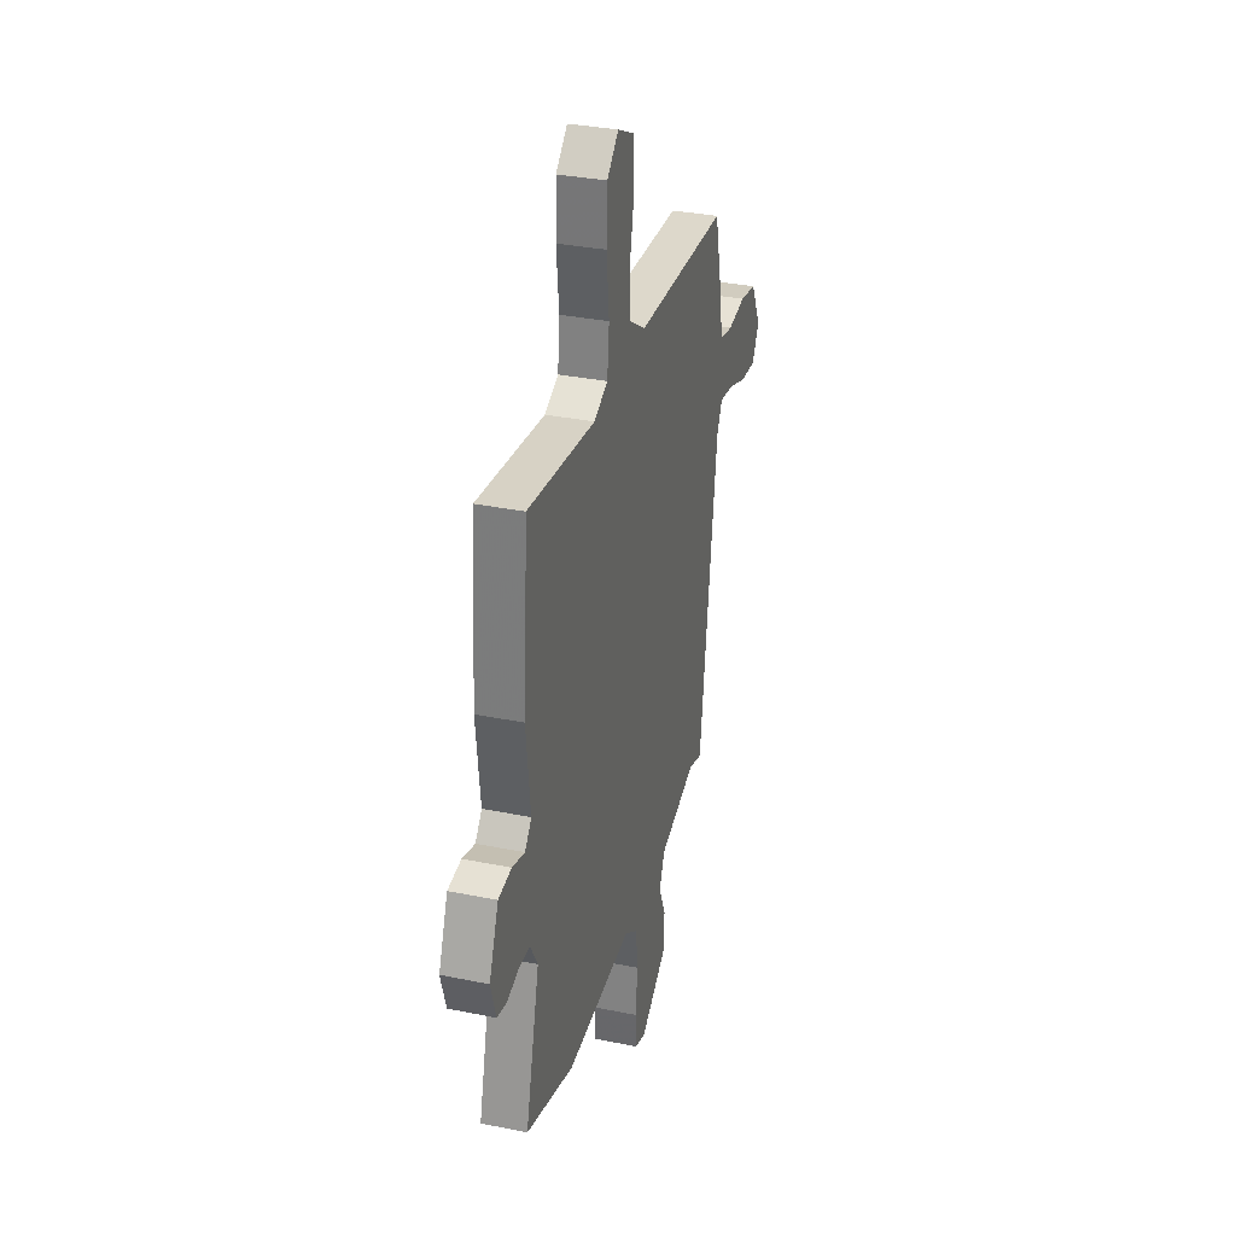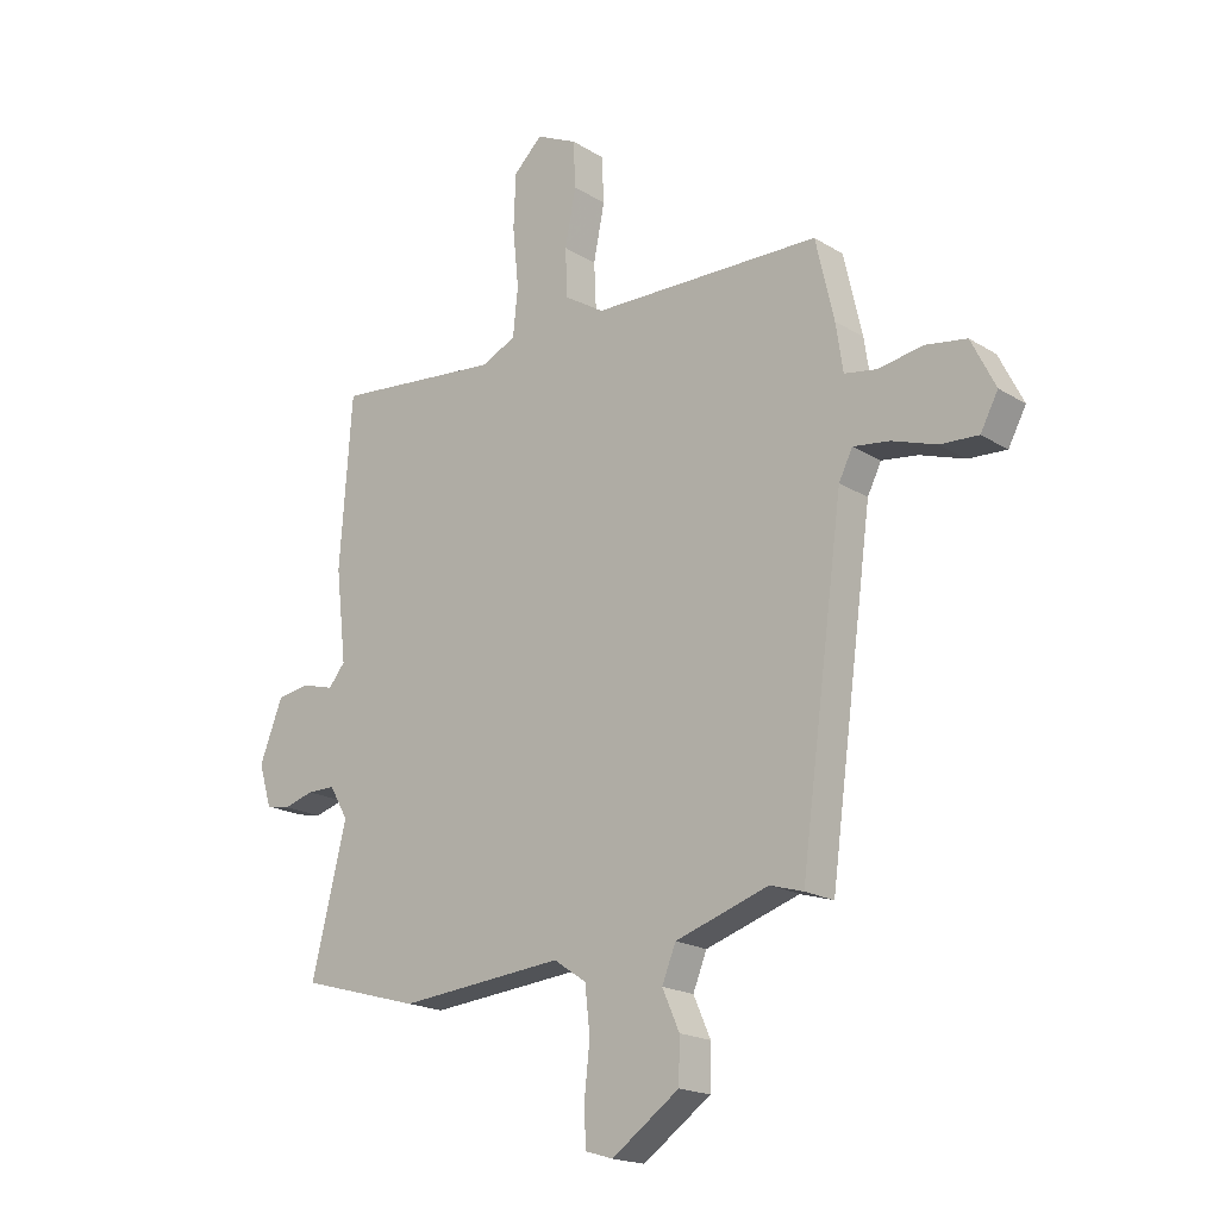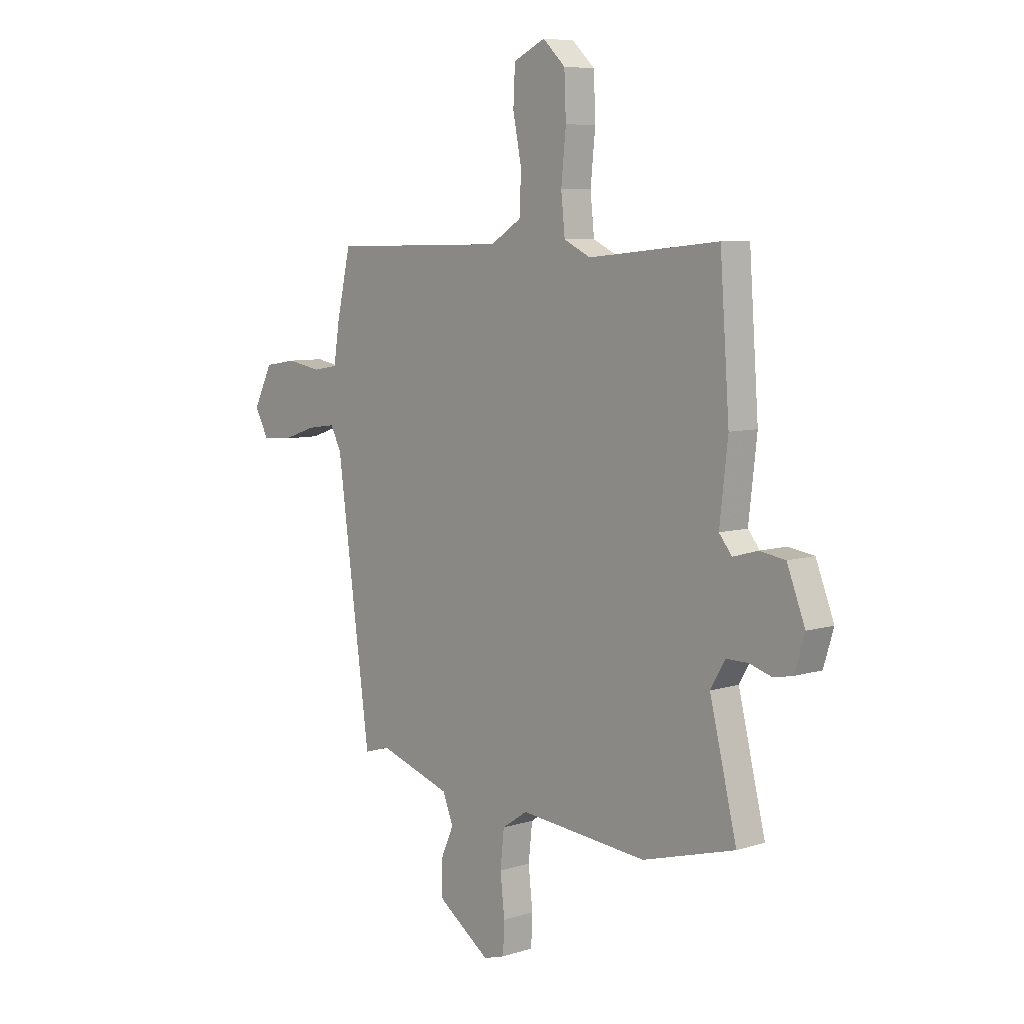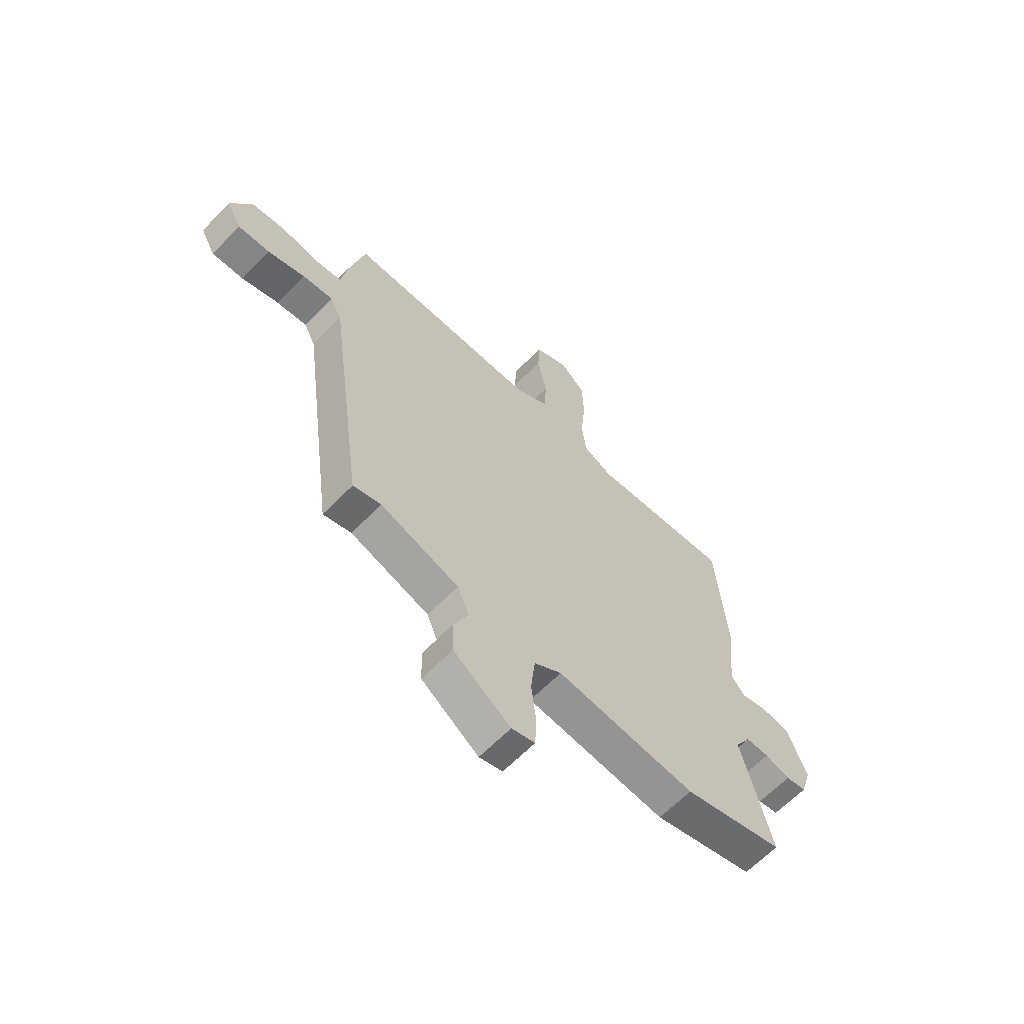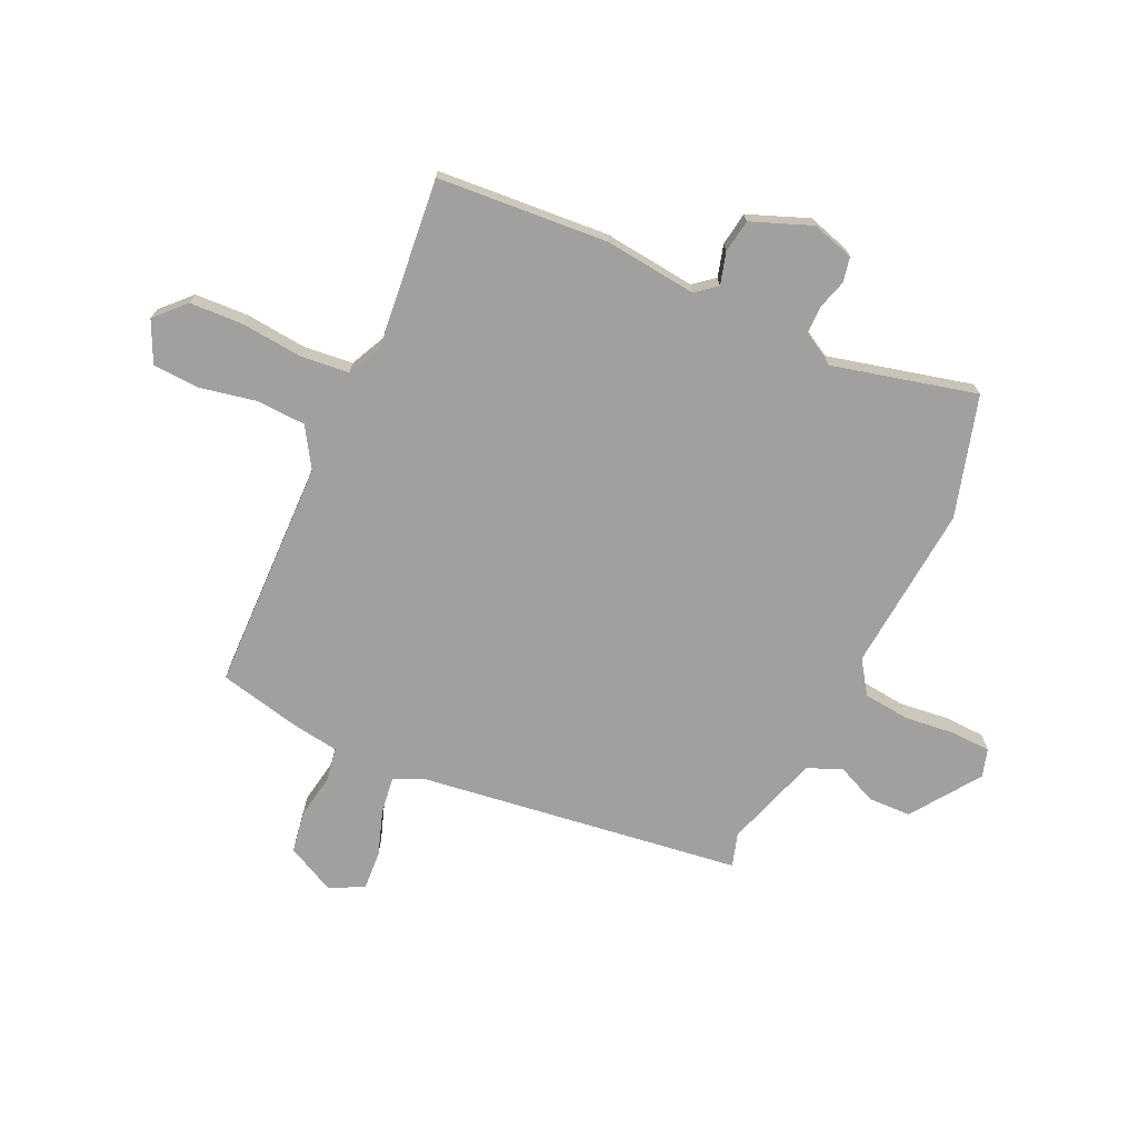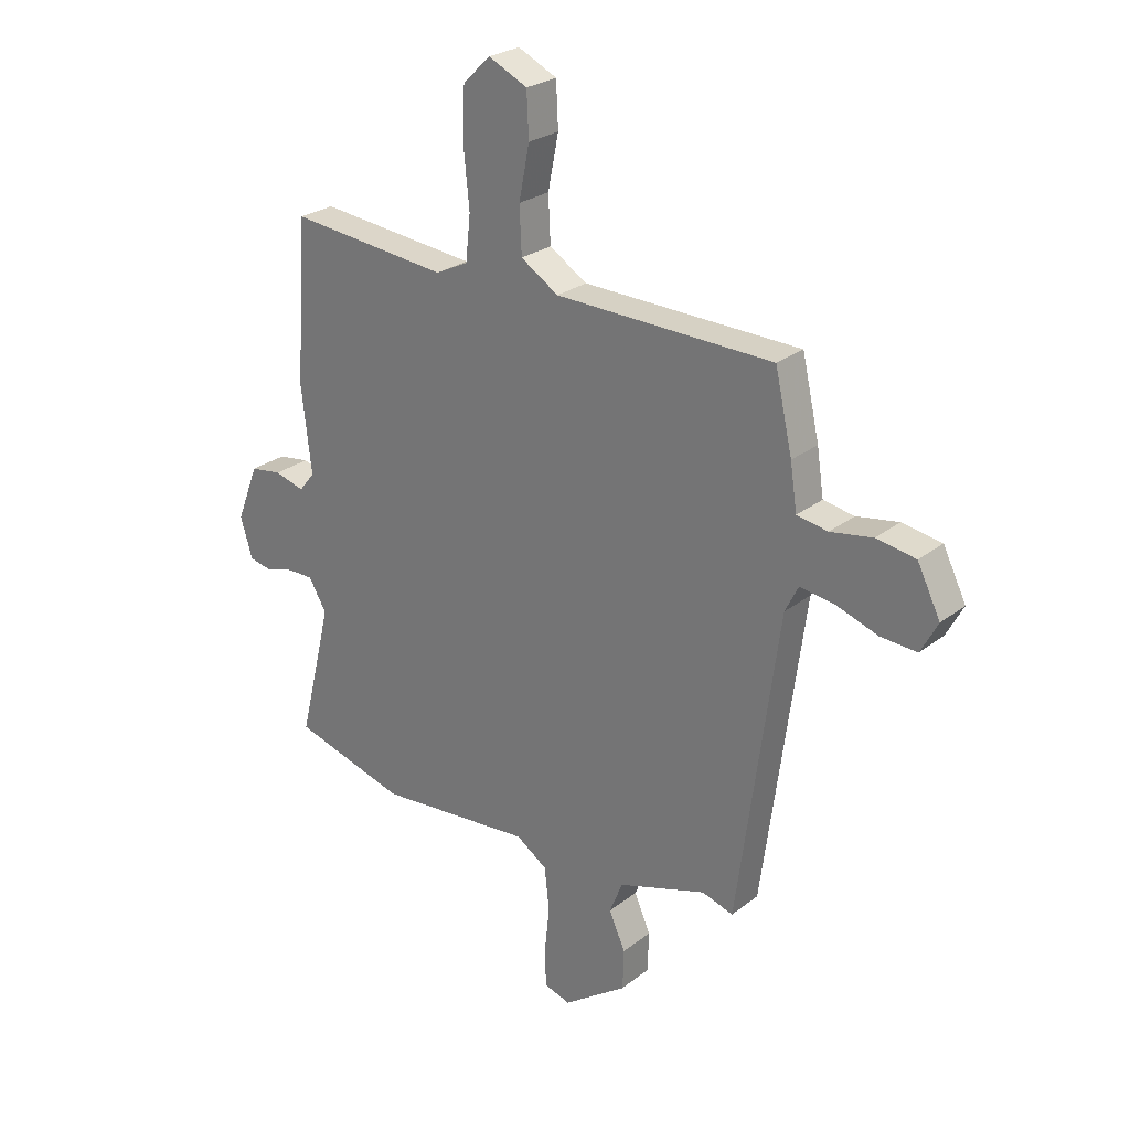
<metadata>
{"format":"obj","ext":"obj","renderer":"f3d","projection":"perspective","resolution":1024,"background":"white","views":[{"elev":32.3,"azim":106.0,"up":"+Z"},{"elev":-18.9,"azim":-139.3,"up":"+Z"},{"elev":7.2,"azim":48.0,"up":"+Z"},{"elev":-64.0,"azim":-44.2,"up":"+Z"},{"elev":-71.8,"azim":65.3,"up":"+Y"},{"elev":26.0,"azim":-140.5,"up":"+Z"}]}
</metadata>
<code>
v -0.456 0.07 -0.496
v -0.534 0.07 0.085
v -0.559 0.07 0.135
v -0.625 0.07 0.126
v -0.705 0.07 0.099
v -0.774 0.07 0.095
v -0.806 0.07 0.155
v -0.762 0.07 0.243
v -0.687 0.07 0.255
v -0.607 0.07 0.241
v -0.548 0.07 0.251
v -0.535 0.07 0.337
v -0.502 0.07 0.482
v -0.087 0.07 0.49
v -0.015 0.07 0.535
v -0.011 0.07 0.623
v -0.031 0.07 0.724
v -0.027 0.07 0.808
v 0.047 0.07 0.843
v 0.099 0.07 0.793
v 0.103 0.07 0.696
v 0.092 0.07 0.586
v 0.101 0.07 0.5
v 0.163 0.07 0.47
v 0.467 0.07 0.5
v 0.489 0.07 0.194
v 0.47 0.07 0.028
v 0.5 0.07 -0.009
v 0.557 0.07 0.007
v 0.617 0.07 -0.002
v 0.659 0.07 -0.11
v 0.636 0.07 -0.186
v 0.592 0.07 -0.195
v 0.538 0.07 -0.179
v 0.488 0.07 -0.179
v 0.454 0.07 -0.237
v 0.517 0.07 -0.495
v 0.301 0.07 -0.556
v 0.002 0.07 -0.529
v -0.057 0.07 -0.569
v -0.066 0.07 -0.652
v -0.056 0.07 -0.743
v -0.059 0.07 -0.813
v -0.109 0.07 -0.828
v -0.231 0.07 -0.742
v -0.233 0.07 -0.665
v -0.202 0.07 -0.595
v -0.227 0.07 -0.533
v -0.396 0.07 -0.478
v -0.456 0 -0.496
v -0.534 0 0.085
v -0.559 0 0.135
v -0.625 0 0.126
v -0.705 0 0.099
v -0.774 0 0.095
v -0.806 0 0.155
v -0.762 0 0.243
v -0.687 0 0.255
v -0.607 0 0.241
v -0.548 0 0.251
v -0.535 0 0.337
v -0.502 0 0.482
v -0.087 0 0.49
v -0.015 0 0.535
v -0.011 0 0.623
v -0.031 0 0.724
v -0.027 0 0.808
v 0.047 0 0.843
v 0.099 0 0.793
v 0.103 0 0.696
v 0.092 0 0.586
v 0.101 0 0.5
v 0.163 0 0.47
v 0.467 0 0.5
v 0.489 0 0.194
v 0.47 0 0.028
v 0.5 0 -0.009
v 0.557 0 0.007
v 0.617 0 -0.002
v 0.659 0 -0.11
v 0.636 0 -0.186
v 0.592 0 -0.195
v 0.538 0 -0.179
v 0.488 0 -0.179
v 0.454 0 -0.237
v 0.517 0 -0.495
v 0.301 0 -0.556
v 0.002 0 -0.529
v -0.057 0 -0.569
v -0.066 0 -0.652
v -0.056 0 -0.743
v -0.059 0 -0.813
v -0.109 0 -0.828
v -0.231 0 -0.742
v -0.233 0 -0.665
v -0.202 0 -0.595
v -0.227 0 -0.533
v -0.396 0 -0.478
f 45 46 47
f 44 45 47
f 43 44 47
f 42 43 47
f 41 42 47
f 40 41 47 48
f 39 40 48 49
f 38 39 49
f 37 38 49
f 36 37 49
f 32 33 34
f 31 32 34
f 30 31 34
f 29 30 34
f 28 29 34
f 27 28 34 35
f 24 25 26 27
f 35 36 49
f 27 35 49
f 24 27 49
f 23 24 49
f 20 21 22
f 19 20 22
f 18 19 22
f 17 18 22
f 16 17 22
f 15 16 22 23
f 11 12 13 14
f 8 9 10
f 7 8 10
f 6 7 10
f 5 6 10
f 4 5 10
f 3 4 10 11
f 2 3 11 14
f 15 23 49
f 14 15 49
f 2 14 49
f 1 2 49
f 96 95 94
f 96 94 93
f 96 93 92
f 96 92 91
f 96 91 90
f 97 96 90 89
f 98 97 89 88
f 98 88 87
f 98 87 86
f 98 86 85
f 83 82 81
f 83 81 80
f 83 80 79
f 83 79 78
f 83 78 77
f 84 83 77 76
f 76 75 74 73
f 98 85 84
f 98 84 76
f 98 76 73
f 98 73 72
f 71 70 69
f 71 69 68
f 71 68 67
f 71 67 66
f 71 66 65
f 72 71 65 64
f 63 62 61 60
f 59 58 57
f 59 57 56
f 59 56 55
f 59 55 54
f 59 54 53
f 60 59 53 52
f 63 60 52 51
f 98 72 64
f 98 64 63
f 98 63 51
f 98 51 50
f 1 50 51 2
f 2 51 52 3
f 3 52 53 4
f 4 53 54 5
f 5 54 55 6
f 6 55 56 7
f 7 56 57 8
f 8 57 58 9
f 9 58 59 10
f 10 59 60 11
f 11 60 61 12
f 12 61 62 13
f 13 62 63 14
f 14 63 64 15
f 15 64 65 16
f 16 65 66 17
f 17 66 67 18
f 18 67 68 19
f 19 68 69 20
f 20 69 70 21
f 21 70 71 22
f 22 71 72 23
f 23 72 73 24
f 24 73 74 25
f 25 74 75 26
f 26 75 76 27
f 27 76 77 28
f 28 77 78 29
f 29 78 79 30
f 30 79 80 31
f 31 80 81 32
f 32 81 82 33
f 33 82 83 34
f 34 83 84 35
f 35 84 85 36
f 36 85 86 37
f 37 86 87 38
f 38 87 88 39
f 39 88 89 40
f 40 89 90 41
f 41 90 91 42
f 42 91 92 43
f 43 92 93 44
f 44 93 94 45
f 45 94 95 46
f 46 95 96 47
f 47 96 97 48
f 48 97 98 49
f 49 98 50 1

</code>
